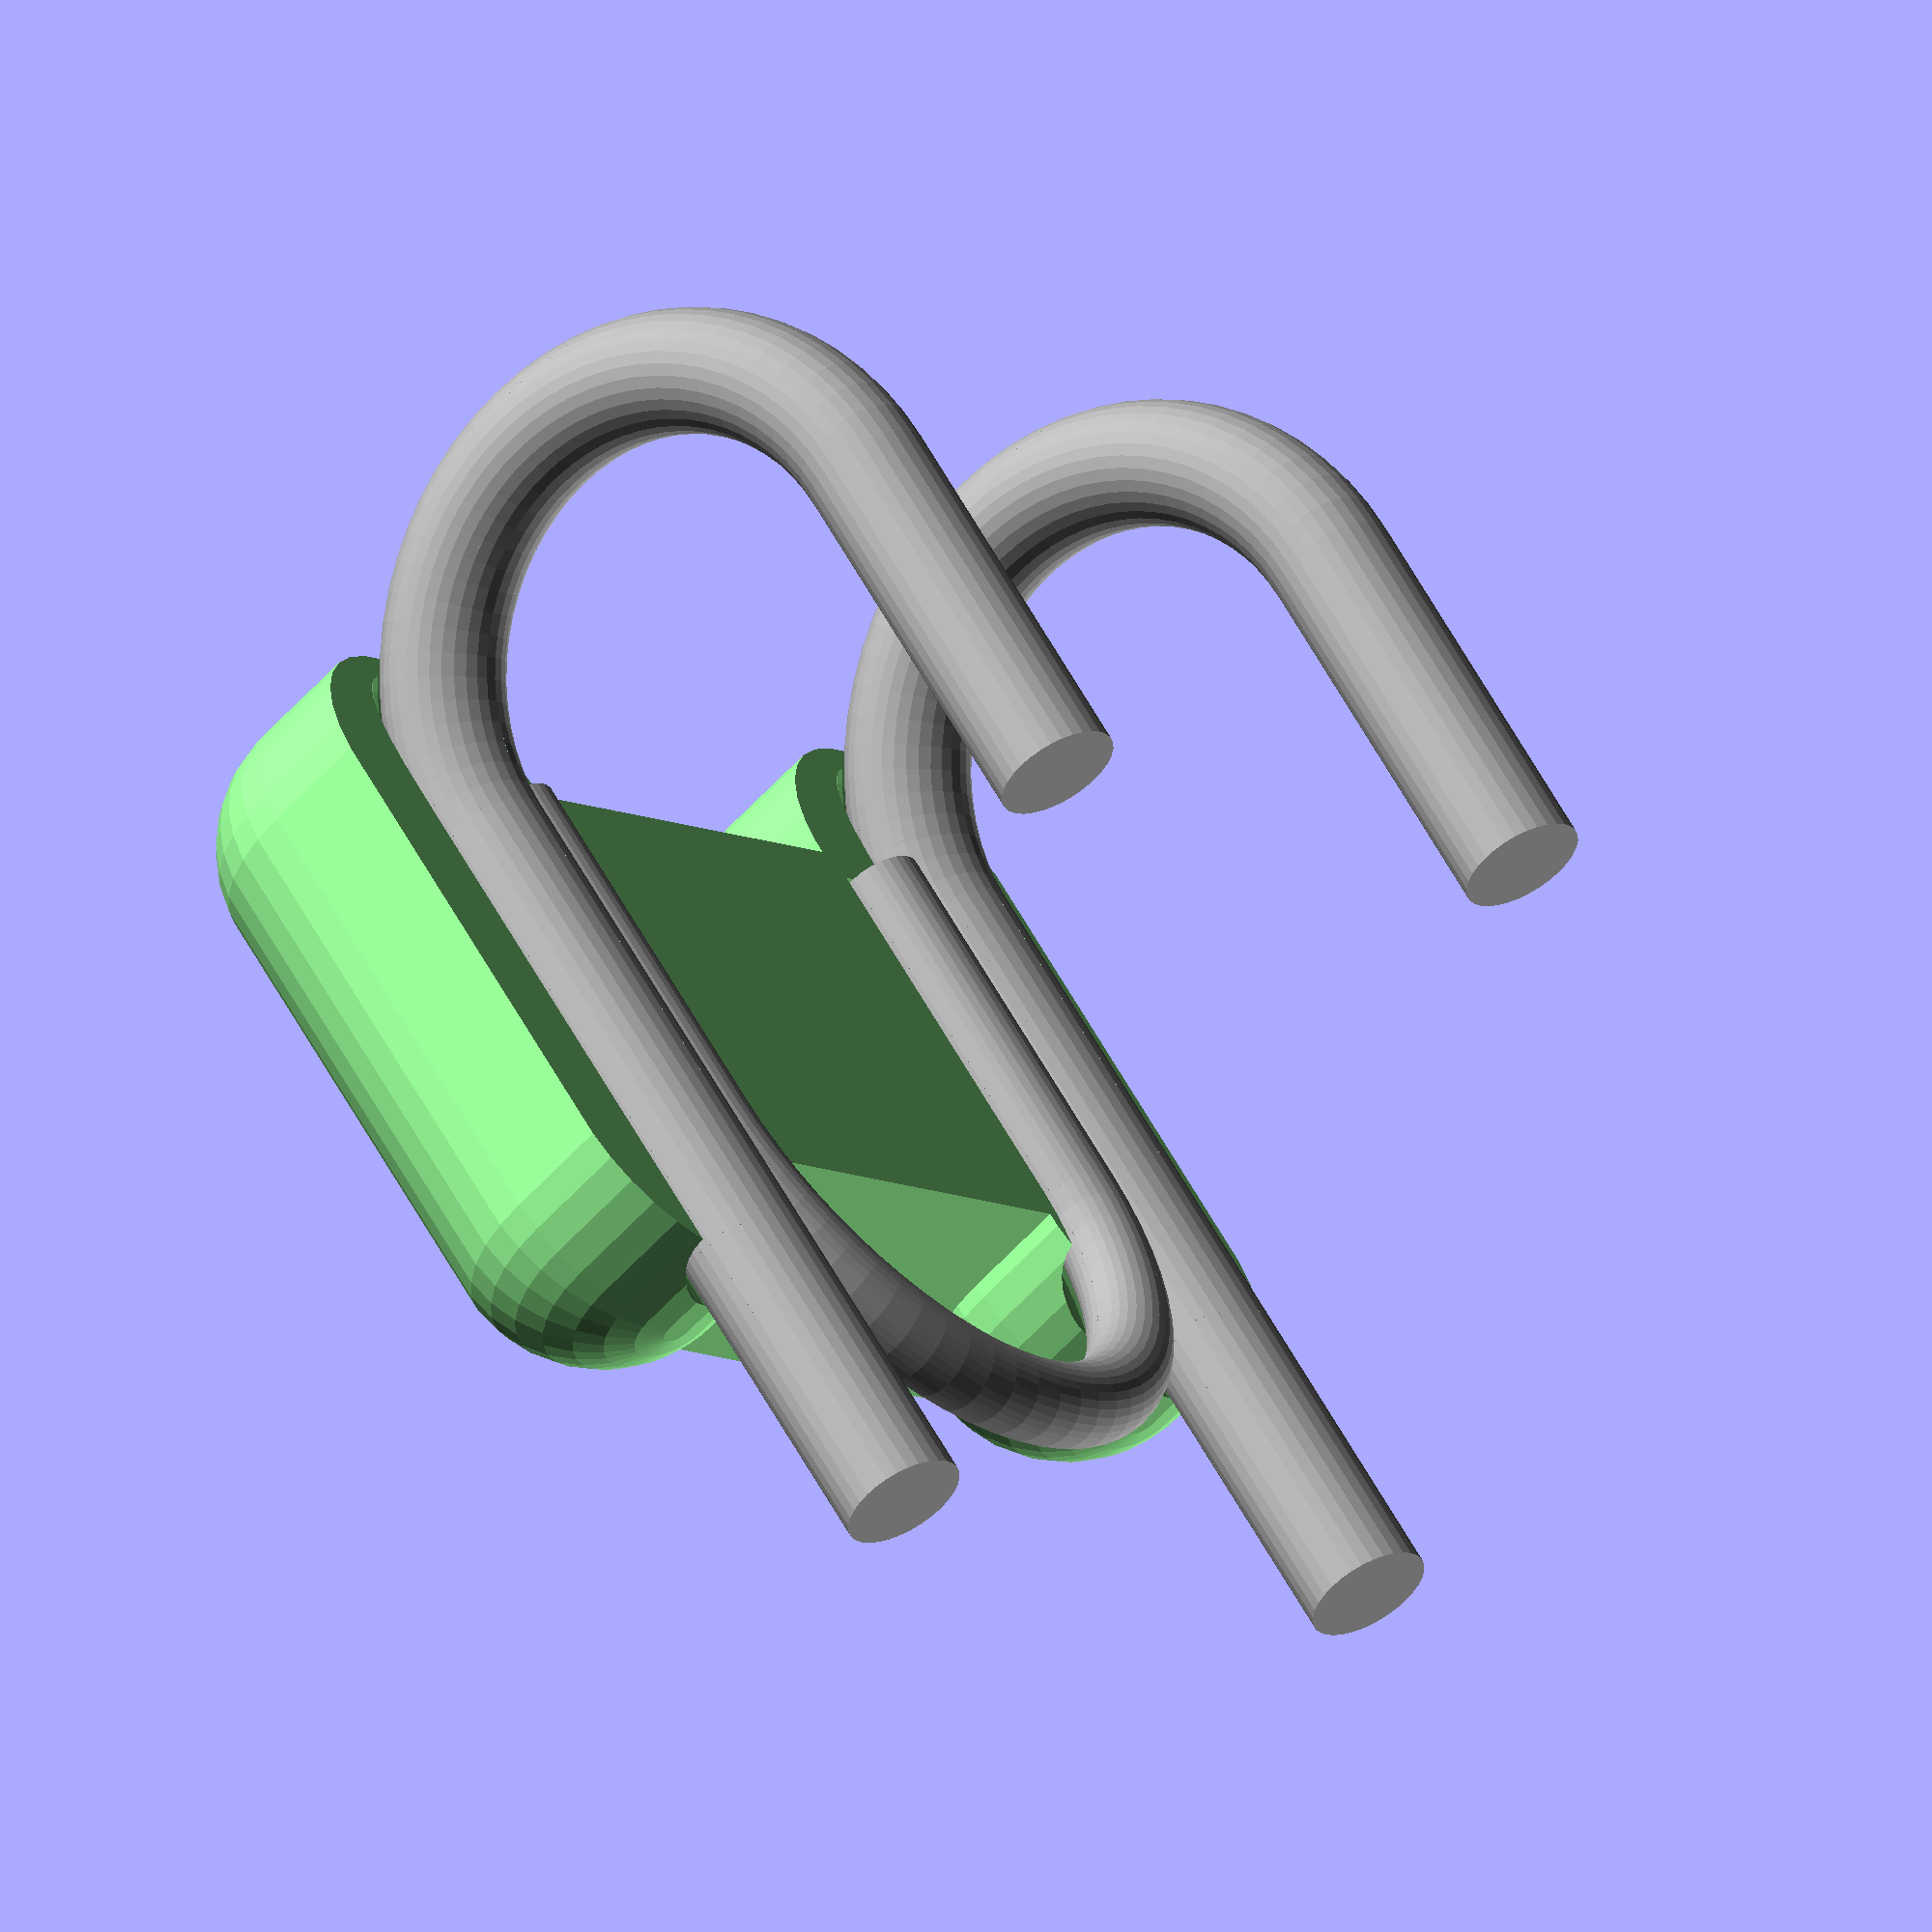
<openscad>
/** 
 * Martin Egli
 * 2023-09-10
 * holder for velo box ("velochörbli") in front of bike
 */

module velobox(dia1 = 8, dia2 = 5.5, loc_res = 32) {
    // large left: -
    translate([-51/2, 0, 0]) {
        rotate([-90, 0, 90])
        rotate_extrude(angle = 180, $fn = 2*loc_res)
        translate([-36/2, 0, 0])
        circle(d = dia1, $fn = loc_res);
        
        translate([0, -36/2, -55])
        linear_extrude(55)
        circle(d = dia1, $fn = loc_res);
        translate([0, +36/2, -25])
        linear_extrude(25)
        circle(d = dia1, $fn = loc_res);
    }
    // large right: +
    translate([+51/2, 0, 0]) {
        rotate([-90, 0, 90])
        rotate_extrude(angle = 180, $fn = 2*loc_res)
        translate([-36/2, 0, 0])
        circle(d = dia1, $fn = loc_res);
        
        translate([0, -36/2, -55])
        linear_extrude(55)
        circle(d = dia1, $fn = loc_res);
        translate([0, +36/2, -25])
        linear_extrude(25)
        circle(d = dia1, $fn = loc_res);
    }
    // connector^ smaller
    translate([0, -36/2, 0]) {
        translate([0, 0, -23])
        rotate([90, 0, 0])
        rotate_extrude(angle = 180, $fn = 2*loc_res)
        translate([-40/2, 0, 0])
        circle(d = dia2, $fn = loc_res);

        translate([-40/2, 0, -23])
        linear_extrude(26)
        circle(d = dia2, $fn = loc_res);
        translate([+40/2, 0, -23])
        linear_extrude(26)
        circle(d = dia2, $fn = loc_res);
    }
    
}

module velobox_generic(loc_res = 32) {
    color("DarkGray")
    velobox(8, 5.5, loc_res);
}

module velobox_cutout(loc_res = 32) {
    velobox(9, 7, loc_res);
}




module holder1(part = 1, col = "LightGreen", loc_res = 32) {
    color(col) {
        difference() {
            union() {
                // left: -
                translate([-51/2, -10, 10])
                hull() {
                    translate([0, 0, -5])
                    sphere(d = 20, $fn = loc_res);
                    translate([0, 0, -35])
                    sphere(d = 20, $fn = loc_res);
                    
                    translate([0, -15, -5])
                    sphere(d = 20, $fn = loc_res);
                    translate([0, -15, -35])
                    sphere(d = 20, $fn = loc_res);
                }
                // right: +
                translate([+51/2, -10, 10])
                hull() {
                    translate([0, 0, -5])
                    sphere(d = 20, $fn = loc_res);
                    translate([0, 0, -35])
                    sphere(d = 20, $fn = loc_res);
                    
                    translate([0, -15, -5])
                    sphere(d = 20, $fn = loc_res);
                    translate([0, -15, -35])
                    sphere(d = 20, $fn = loc_res);
                }
                translate([-51/2, -35, -25])
                cube([51, 25, 30]);
            }
            velobox_cutout();
                
            if(part != 1) {
                translate([-40, -18, -40])
                cube([80, 25, 60]);
            }
            else {
                translate([-40, -45, -40])
                cube([80, 27, 60]);
            }
        }
    }
}

velobox_generic();
holder1(2);


</openscad>
<views>
elev=120.3 azim=130.7 roll=28.5 proj=o view=wireframe
</views>
